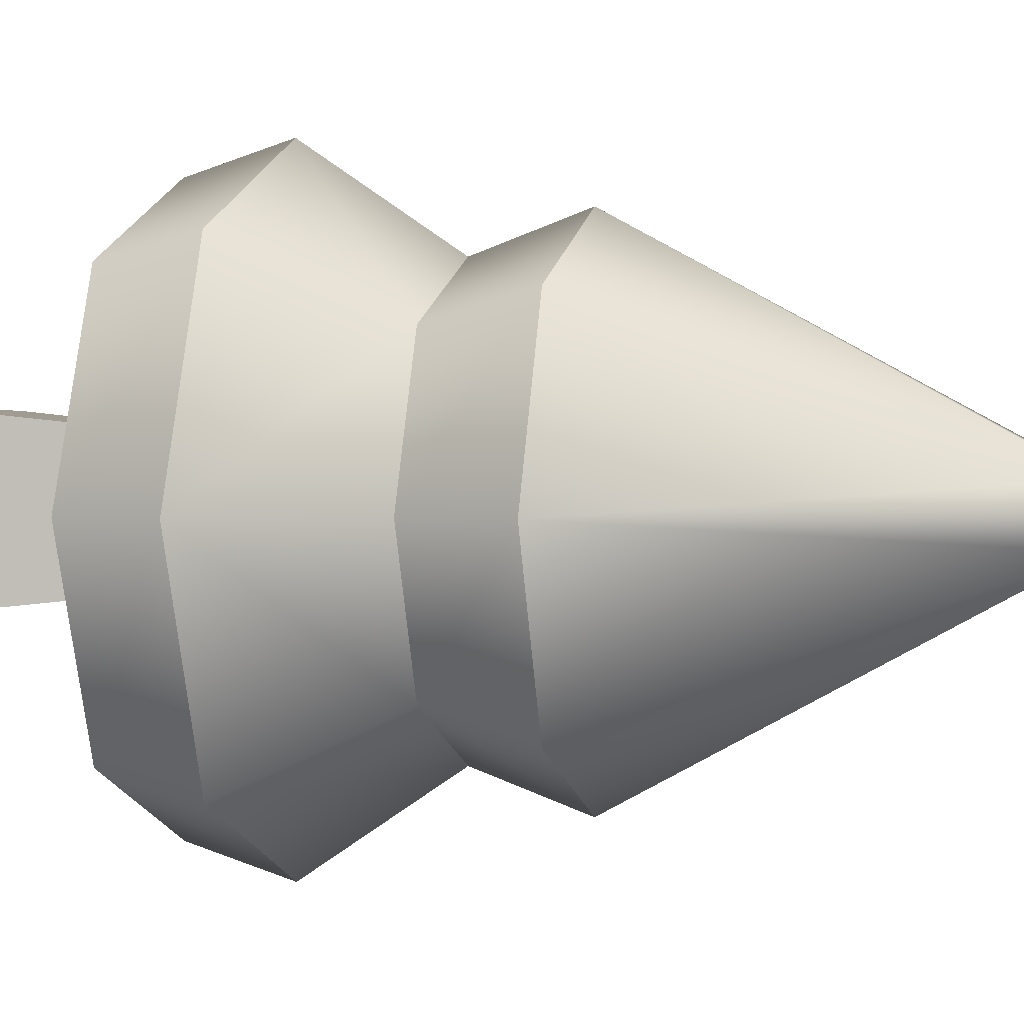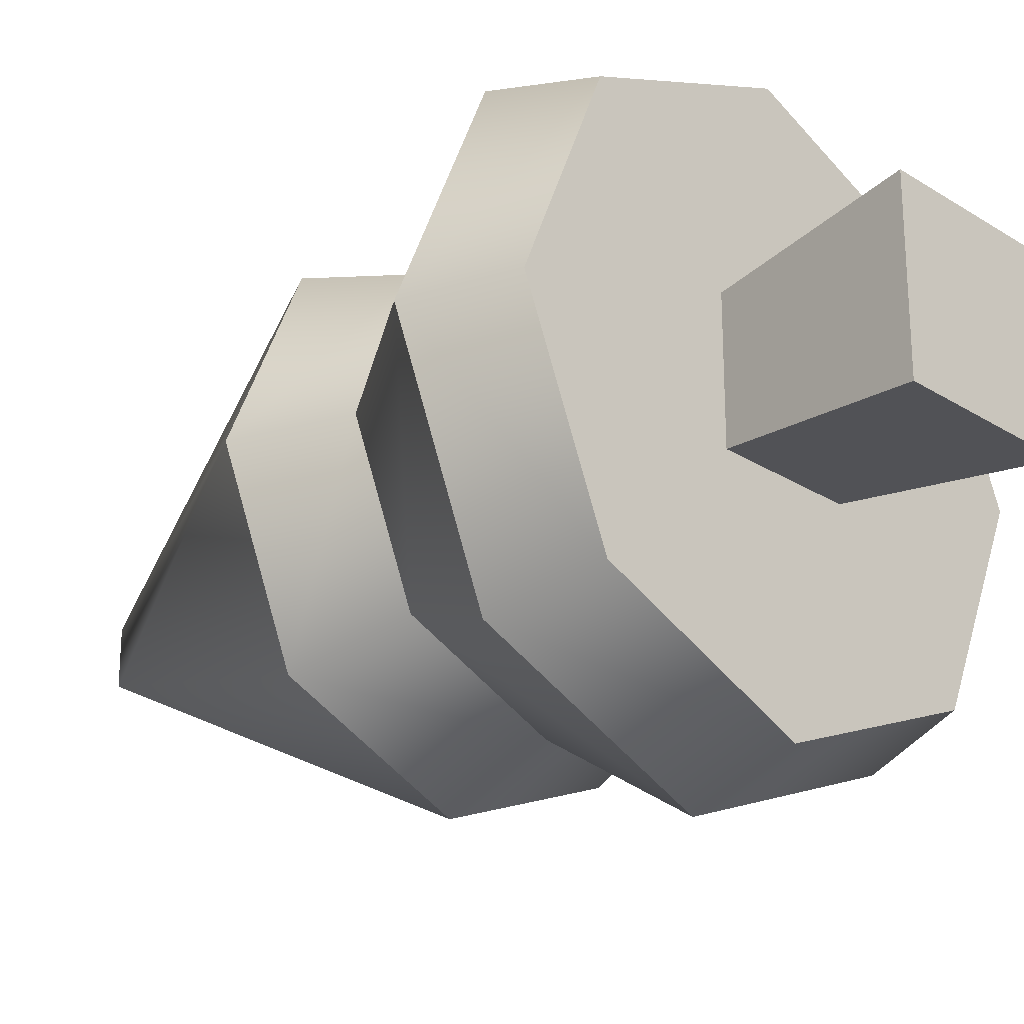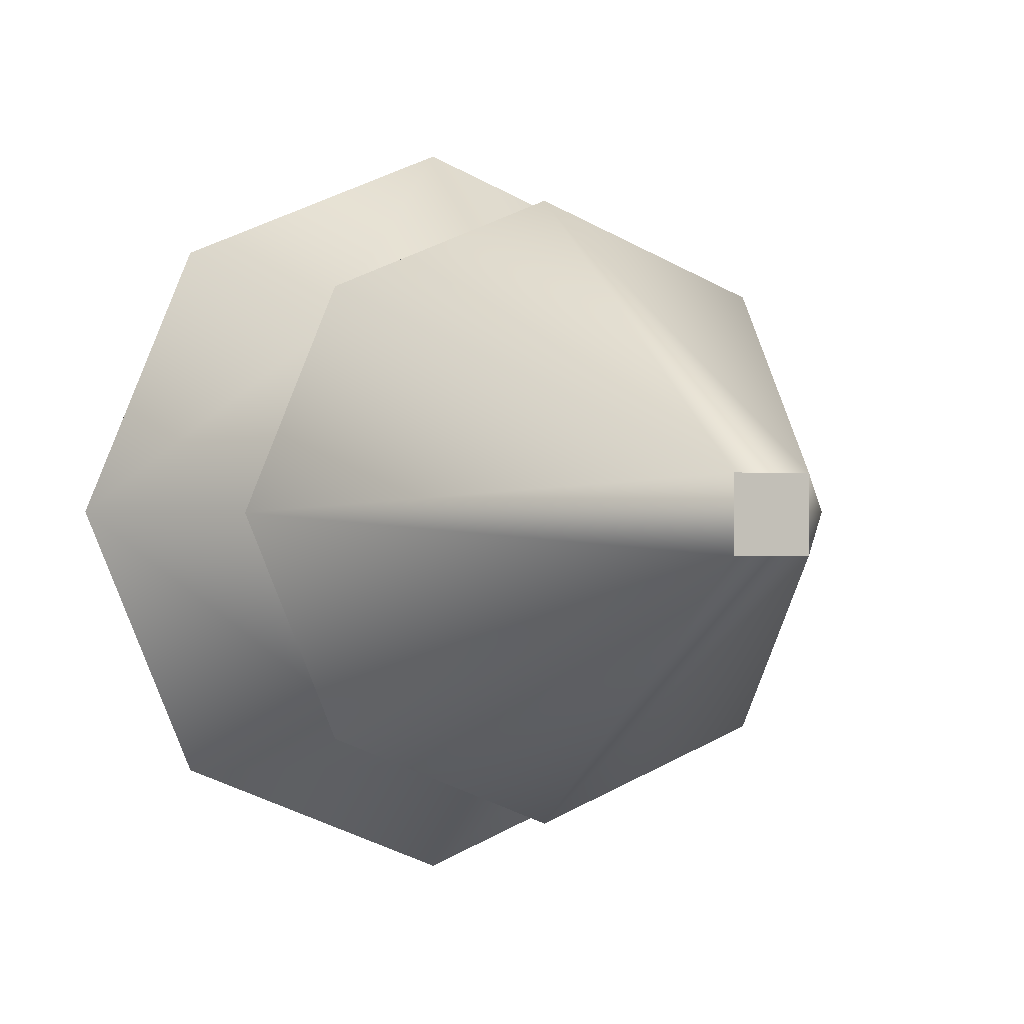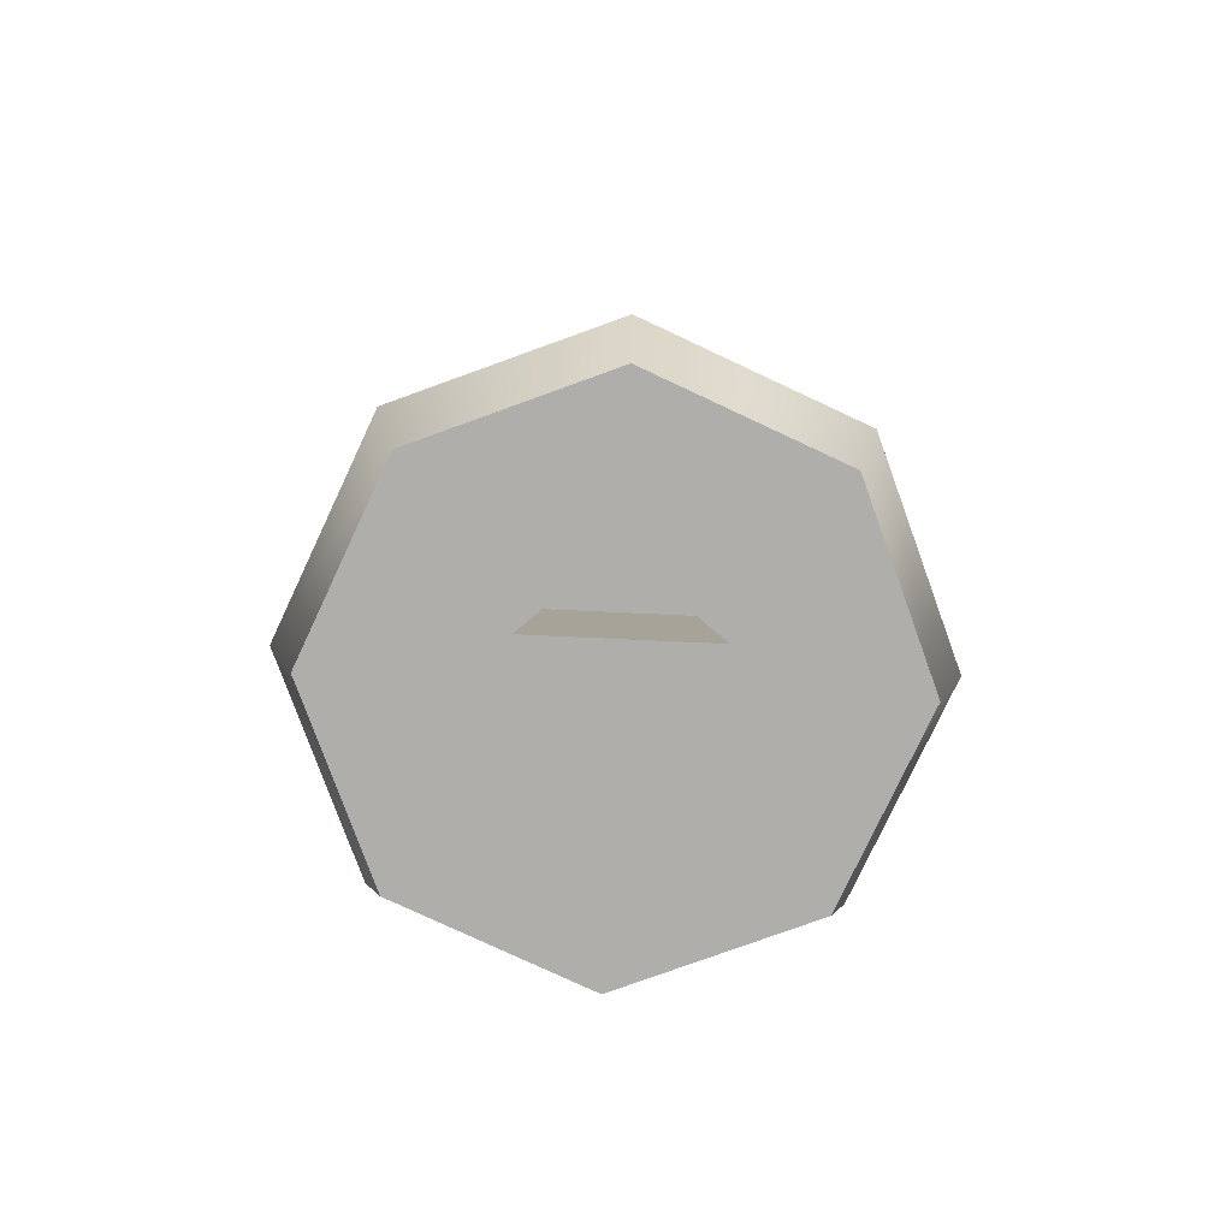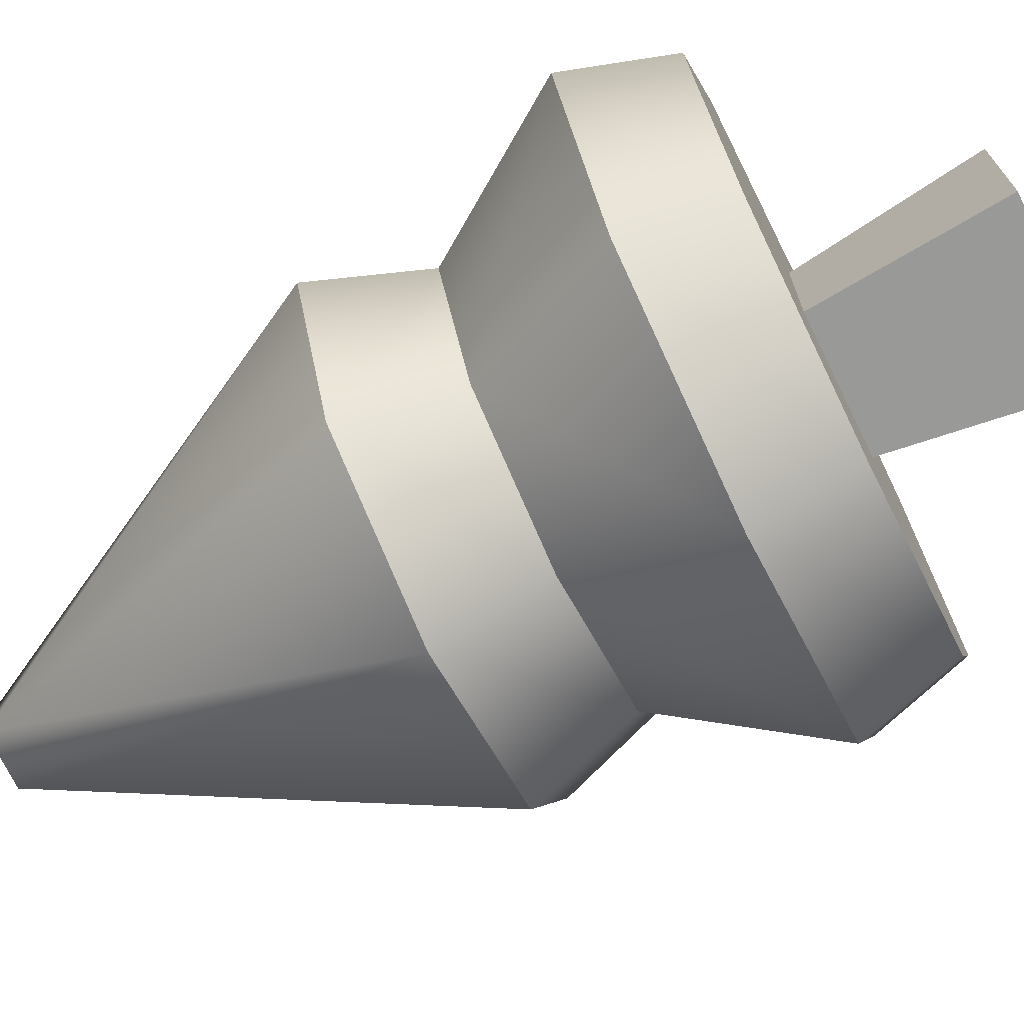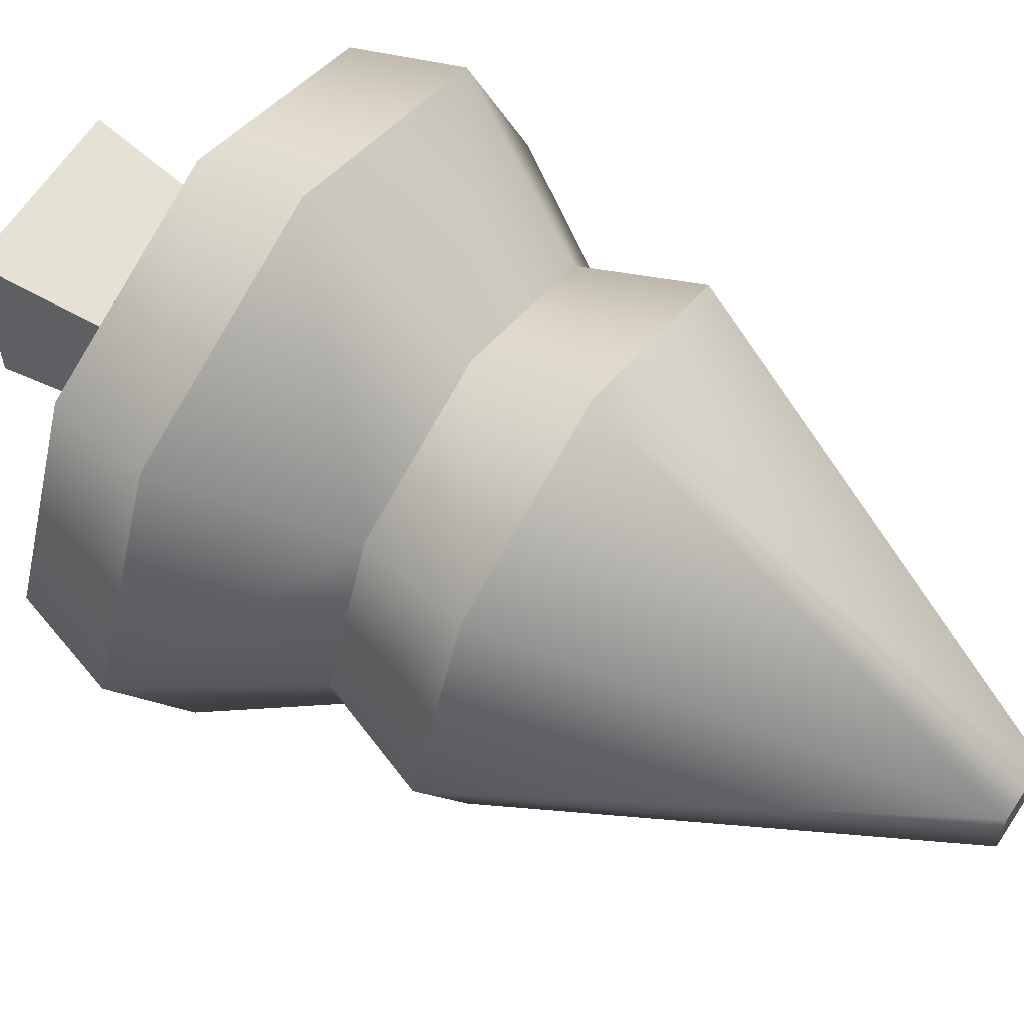
<metadata>
{"format":"obj","ext":"obj","renderer":"f3d","projection":"perspective","resolution":1024,"background":"white","views":[{"elev":1.2,"azim":104.7,"up":"+Z"},{"elev":-25.4,"azim":-45.6,"up":"+Z"},{"elev":0.2,"azim":158.2,"up":"+Z"},{"elev":-77.6,"azim":-2.6,"up":"+Y"},{"elev":-72.3,"azim":-63.9,"up":"+Z"},{"elev":62.4,"azim":123.1,"up":"+Z"}]}
</metadata>
<code>
g detail-tree
v 0.09899 0.3052 0.09899 1 1 1
v -1.444e-15 0.3052 0.14 1 1 1
v 0.01584 0.532 0.01584 1 1 1
v -0.09899 0.3052 0.09899 1 1 1
v -0.01584 0.532 0.01584 1 1 1
v -1.444e-15 0.3052 -0.14 1 1 1
v 0.09899 0.3052 -0.09899 1 1 1
v 0.01584 0.532 -0.01584 1 1 1
v -0.01584 0.532 -0.01584 1 1 1
v -0.09899 0.3052 -0.09899 1 1 1
v -0.14 0.3052 0 1 1 1
v 0.14 0.3052 0 1 1 1
v -1.444e-15 0.161 -0.175 1 1 1
v 0.1237 0.161 -0.1237 1 1 1
v -1.444e-15 0.245 -0.118 1 1 1
v 0.08344 0.245 -0.08344 1 1 1
v -0.1237 0.161 -0.1237 1 1 1
v -0.08344 0.245 -0.08344 1 1 1
v -1.444e-15 0.161 0.175 1 1 1
v -0.1237 0.161 0.1237 1 1 1
v -1.354e-15 0.245 0.118 1 1 1
v -0.08344 0.245 0.08344 1 1 1
v 0.1237 0.161 0.1237 1 1 1
v 0.08344 0.245 0.08344 1 1 1
v 0.1575 0.105 0 1 1 1
v 0.1114 0.105 -0.1114 1 1 1
v 0.1114 0.105 0.1114 1 1 1
v -1.354e-15 0.105 0.1575 1 1 1
v 0.03719 0.105 0.03719 1 1 1
v 0.03719 0.105 -0.03719 1 1 1
v -1.354e-15 0.105 -0.1575 1 1 1
v -0.03719 0.105 -0.03719 1 1 1
v -0.03719 0.105 0.03719 1 1 1
v -0.1114 0.105 -0.1114 1 1 1
v -0.1114 0.105 0.1114 1 1 1
v -0.1575 0.105 0 1 1 1
v 0.175 0.161 0 1 1 1
v -0.175 0.161 0 1 1 1
v -0.118 0.245 -1.444e-15 1 1 1
v 0.118 0.245 -1.444e-15 1 1 1
v 0.04813 0 -0.04813 1 1 1
v -0.04813 0 -0.04813 1 1 1
v 0.04813 0 0.04813 1 1 1
v -0.04813 0 0.04813 1 1 1
f 3 2 1
f 1 2 3
f 5 4 2
f 2 4 5
f 5 2 3
f 3 2 5
f 8 7 6
f 6 7 8
f 8 6 9
f 9 6 8
f 9 6 10
f 10 6 9
f 11 9 10
f 10 9 11
f 4 5 11
f 11 5 4
f 5 9 11
f 11 9 5
f 1 12 3
f 3 12 1
f 3 12 8
f 8 12 3
f 12 7 8
f 8 7 12
f 15 14 13
f 14 15 16
f 13 14 15
f 16 15 14
f 18 13 17
f 13 18 15
f 17 13 18
f 15 18 13
f 21 20 19
f 20 21 22
f 19 20 21
f 22 21 20
f 24 19 23
f 19 24 21
f 23 19 24
f 21 24 19
f 9 3 8
f 3 9 5
f 8 3 9
f 5 9 3
f 27 26 25
f 26 27 28
f 26 28 29
f 26 29 30
f 30 31 26
f 31 30 32
f 29 28 33
f 31 32 34
f 34 32 33
f 33 28 35
f 34 33 35
f 34 35 36
f 25 26 27
f 28 27 26
f 29 28 26
f 30 29 26
f 26 31 30
f 32 30 31
f 33 28 29
f 34 32 31
f 33 32 34
f 35 28 33
f 35 33 34
f 36 35 34
f 17 31 34
f 31 17 13
f 34 31 17
f 13 17 31
f 13 26 31
f 26 13 14
f 31 26 13
f 14 13 26
f 37 26 14
f 26 37 25
f 14 26 37
f 25 37 26
f 34 38 17
f 38 34 36
f 17 38 34
f 36 34 38
f 35 38 36
f 38 35 20
f 36 38 35
f 20 35 38
f 23 25 37
f 25 23 27
f 37 25 23
f 27 23 25
f 23 28 27
f 28 23 19
f 27 28 23
f 19 23 28
f 19 35 28
f 35 19 20
f 28 35 19
f 20 19 35
f 2 22 21
f 4 22 2
f 21 22 2
f 2 22 4
f 6 16 15
f 7 16 6
f 15 16 6
f 6 16 7
f 10 15 18
f 6 15 10
f 18 15 10
f 10 15 6
f 39 10 18
f 11 10 39
f 18 10 39
f 39 10 11
f 22 11 39
f 4 11 22
f 39 11 22
f 22 11 4
f 1 40 12
f 1 24 40
f 12 40 1
f 40 24 1
f 1 21 24
f 2 21 1
f 24 21 1
f 1 21 2
f 12 16 7
f 12 40 16
f 7 16 12
f 16 40 12
f 38 22 39
f 22 38 20
f 39 22 38
f 20 38 22
f 24 37 40
f 37 24 23
f 40 37 24
f 23 24 37
f 38 18 17
f 18 38 39
f 17 18 38
f 39 38 18
f 16 37 14
f 37 16 40
f 14 37 16
f 40 16 37
f 43 42 41
f 42 43 44
f 41 42 43
f 44 43 42
f 32 41 42
f 41 32 30
f 42 41 32
f 30 32 41
f 44 32 42
f 32 44 33
f 42 32 44
f 33 44 32
f 30 43 41
f 43 30 29
f 41 43 30
f 29 30 43
f 29 44 43
f 44 29 33
f 43 44 29
f 33 29 44
g detail-tree
f 3 2 1
f 1 2 3
f 5 4 2
f 2 4 5
f 5 2 3
f 3 2 5
f 8 7 6
f 6 7 8
f 8 6 9
f 9 6 8
f 9 6 10
f 10 6 9
f 11 9 10
f 10 9 11
f 4 5 11
f 11 5 4
f 5 9 11
f 11 9 5
f 1 12 3
f 3 12 1
f 3 12 8
f 8 12 3
f 12 7 8
f 8 7 12
f 15 14 13
f 14 15 16
f 13 14 15
f 16 15 14
f 18 13 17
f 13 18 15
f 17 13 18
f 15 18 13
f 21 20 19
f 20 21 22
f 19 20 21
f 22 21 20
f 24 19 23
f 19 24 21
f 23 19 24
f 21 24 19
f 9 3 8
f 3 9 5
f 8 3 9
f 5 9 3
f 27 26 25
f 26 27 28
f 26 28 29
f 26 29 30
f 30 31 26
f 31 30 32
f 29 28 33
f 31 32 34
f 34 32 33
f 33 28 35
f 34 33 35
f 34 35 36
f 25 26 27
f 28 27 26
f 29 28 26
f 30 29 26
f 26 31 30
f 32 30 31
f 33 28 29
f 34 32 31
f 33 32 34
f 35 28 33
f 35 33 34
f 36 35 34
f 17 31 34
f 31 17 13
f 34 31 17
f 13 17 31
f 13 26 31
f 26 13 14
f 31 26 13
f 14 13 26
f 37 26 14
f 26 37 25
f 14 26 37
f 25 37 26
f 34 38 17
f 38 34 36
f 17 38 34
f 36 34 38
f 35 38 36
f 38 35 20
f 36 38 35
f 20 35 38
f 23 25 37
f 25 23 27
f 37 25 23
f 27 23 25
f 23 28 27
f 28 23 19
f 27 28 23
f 19 23 28
f 19 35 28
f 35 19 20
f 28 35 19
f 20 19 35
f 2 22 21
f 4 22 2
f 21 22 2
f 2 22 4
f 6 16 15
f 7 16 6
f 15 16 6
f 6 16 7
f 10 15 18
f 6 15 10
f 18 15 10
f 10 15 6
f 39 10 18
f 11 10 39
f 18 10 39
f 39 10 11
f 22 11 39
f 4 11 22
f 39 11 22
f 22 11 4
f 1 40 12
f 1 24 40
f 12 40 1
f 40 24 1
f 1 21 24
f 2 21 1
f 24 21 1
f 1 21 2
f 12 16 7
f 12 40 16
f 7 16 12
f 16 40 12
f 38 22 39
f 22 38 20
f 39 22 38
f 20 38 22
f 24 37 40
f 37 24 23
f 40 37 24
f 23 24 37
f 38 18 17
f 18 38 39
f 17 18 38
f 39 38 18
f 16 37 14
f 37 16 40
f 14 37 16
f 40 16 37
f 43 42 41
f 42 43 44
f 41 42 43
f 44 43 42
f 32 41 42
f 41 32 30
f 42 41 32
f 30 32 41
f 44 32 42
f 32 44 33
f 42 32 44
f 33 44 32
f 30 43 41
f 43 30 29
f 41 43 30
f 29 30 43
f 29 44 43
f 44 29 33
f 43 44 29
f 33 29 44

</code>
